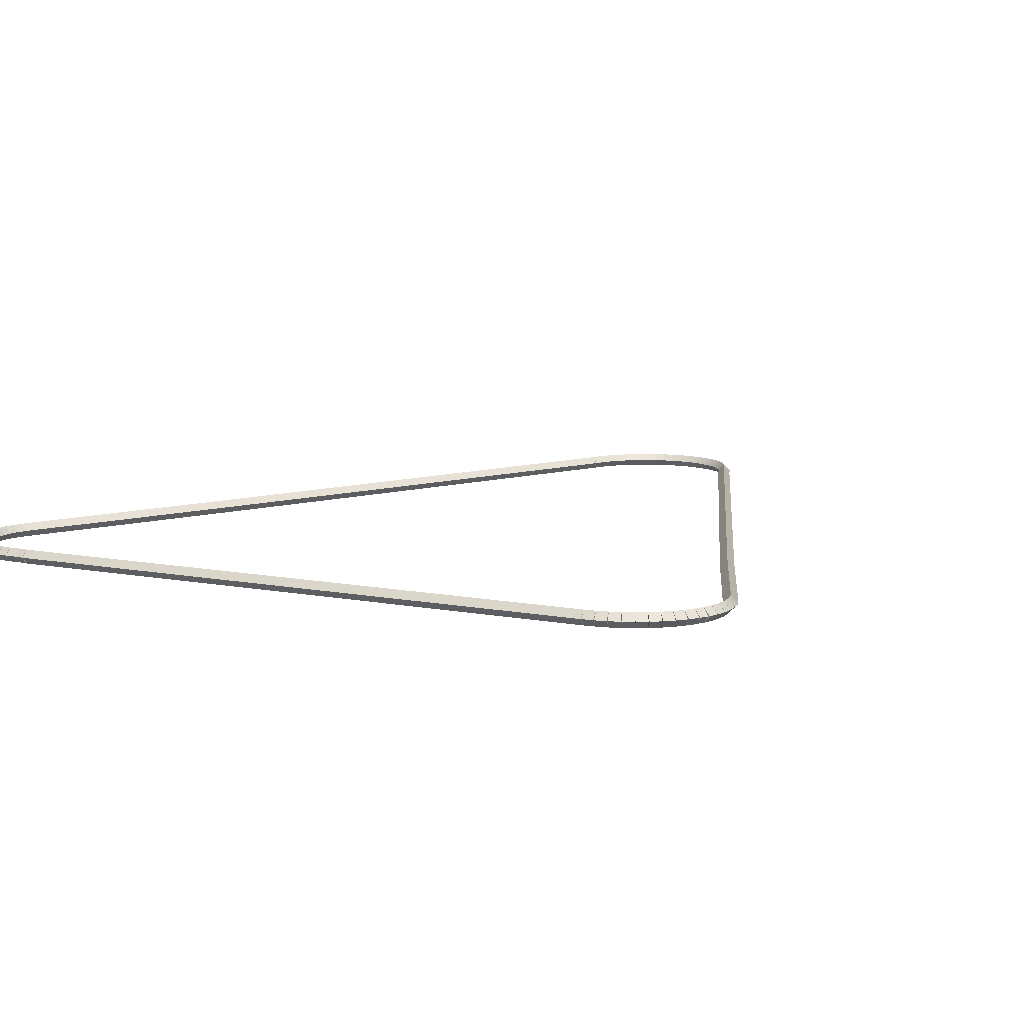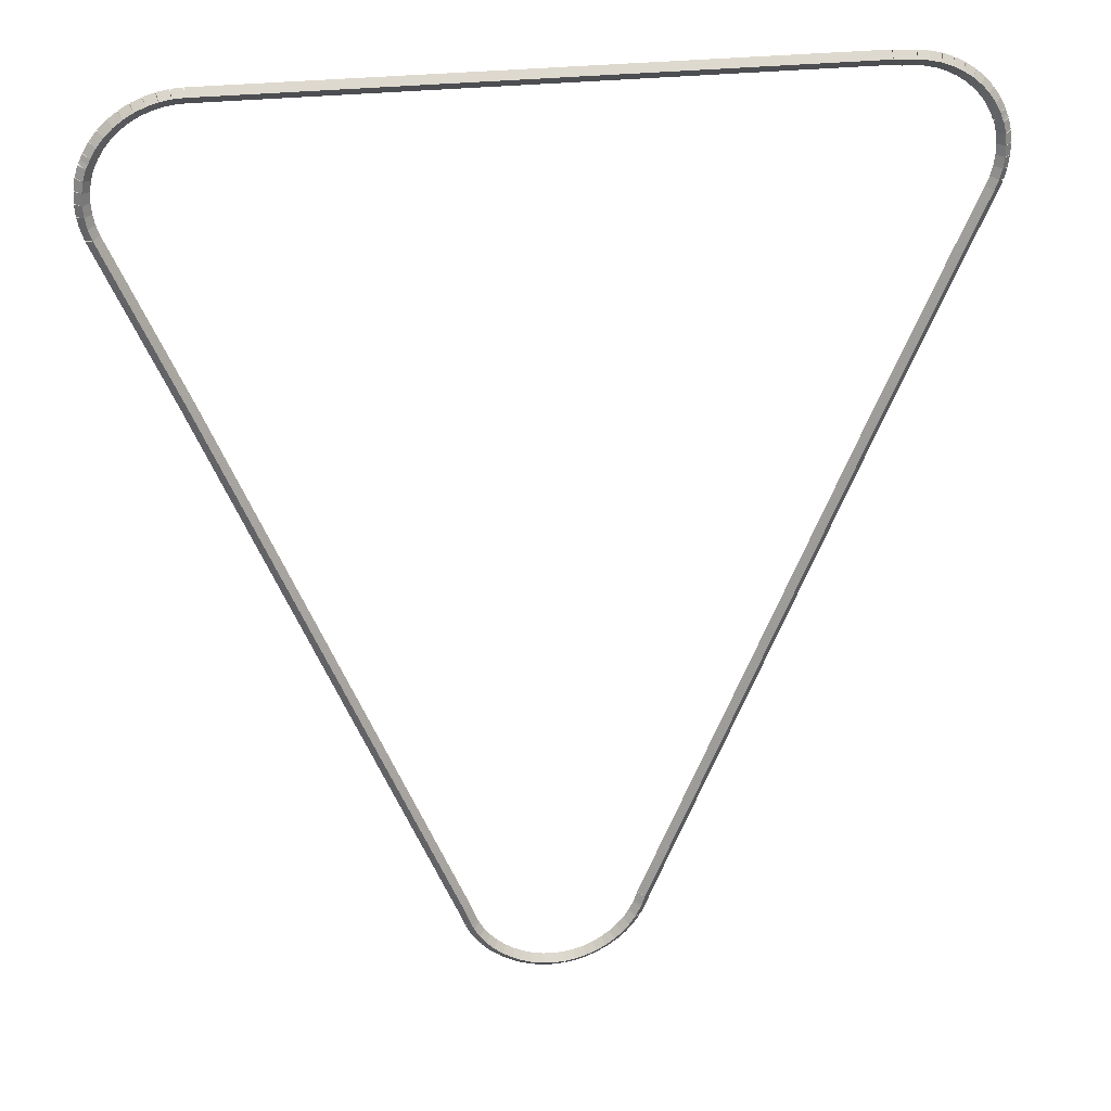
<metadata>
{"format":"obj","ext":"obj","renderer":"f3d","projection":"perspective","resolution":1024,"background":"white","views":[{"elev":9.4,"azim":-152.1,"up":"+Z"},{"elev":27.5,"azim":-10.0,"up":"+Y"}]}
</metadata>
<code>
g base_node_179_157_0
v -52.82 25.52 56.68
v -52.73 25.56 56.58
v -52.82 25.52 56.48
v -52.91 25.48 56.58
v -51.84 23.25 56.68
v -51.75 23.28 56.58
v -51.84 23.25 56.48
v -51.93 23.21 56.58
f 1 2 3 4
f 6 2 1 5
f 5 1 4 8
f 6 5 8 7
f 8 4 3 7
f 7 3 2 6
g base_node_179_157_0
v -52.87 25.66 56.68
v -52.78 25.7 56.58
v -52.87 25.66 56.48
v -52.97 25.63 56.58
v -52.82 25.52 56.68
v -52.73 25.55 56.58
v -52.82 25.52 56.48
v -52.92 25.49 56.58
f 9 10 11 12
f 14 10 9 13
f 13 9 12 16
f 14 13 16 15
f 16 12 11 15
f 15 11 10 14
g base_node_179_157_0
v -52.9 25.82 56.68
v -52.8 25.84 56.58
v -52.9 25.82 56.48
v -53 25.8 56.58
v -52.87 25.66 56.68
v -52.77 25.68 56.58
v -52.87 25.66 56.48
v -52.97 25.64 56.58
f 17 18 19 20
f 22 18 17 21
f 21 17 20 24
f 22 21 24 23
f 24 20 19 23
f 23 19 18 22
g base_node_179_157_0
v -52.91 25.97 56.68
v -52.81 25.98 56.58
v -52.91 25.97 56.48
v -53.01 25.96 56.58
v -52.9 25.82 56.68
v -52.8 25.82 56.58
v -52.9 25.82 56.48
v -53 25.81 56.58
f 25 26 27 28
f 30 26 25 29
f 29 25 28 32
f 30 29 32 31
f 32 28 27 31
f 31 27 26 30
g base_node_179_157_0
v -52.9 26.13 56.68
v -52.8 26.12 56.58
v -52.9 26.13 56.48
v -53 26.13 56.58
v -52.91 25.97 56.68
v -52.81 25.97 56.58
v -52.91 25.97 56.48
v -53.01 25.98 56.58
f 33 34 35 36
f 38 34 33 37
f 37 33 36 40
f 38 37 40 39
f 40 36 35 39
f 39 35 34 38
g base_node_179_157_0
v -52.88 26.28 56.68
v -52.78 26.26 56.58
v -52.88 26.28 56.48
v -52.98 26.3 56.58
v -52.9 26.13 56.68
v -52.81 26.11 56.58
v -52.9 26.13 56.48
v -53 26.14 56.58
f 41 42 43 44
f 46 42 41 45
f 45 41 44 48
f 46 45 48 47
f 48 44 43 47
f 47 43 42 46
g base_node_179_157_0
v -52.83 26.43 56.68
v -52.74 26.4 56.58
v -52.83 26.43 56.48
v -52.93 26.46 56.58
v -52.88 26.28 56.68
v -52.78 26.25 56.58
v -52.88 26.28 56.48
v -52.97 26.31 56.58
f 49 50 51 52
f 54 50 49 53
f 53 49 52 56
f 54 53 56 55
f 56 52 51 55
f 55 51 50 54
g base_node_179_157_0
v -52.8 26.48 56.68
v -52.72 26.43 56.58
v -52.8 26.48 56.48
v -52.89 26.53 56.58
v -52.83 26.43 56.68
v -52.75 26.38 56.58
v -52.83 26.43 56.48
v -52.92 26.48 56.58
f 57 58 59 60
f 62 58 57 61
f 61 57 60 64
f 62 61 64 63
f 64 60 59 63
f 63 59 58 62
g base_node_179_157_0
v -52.77 26.56 56.68
v -52.68 26.52 56.58
v -52.77 26.56 56.48
v -52.86 26.6 56.58
v -52.8 26.48 56.68
v -52.71 26.44 56.58
v -52.8 26.48 56.48
v -52.9 26.52 56.58
f 65 66 67 68
f 70 66 65 69
f 69 65 68 72
f 70 69 72 71
f 72 68 67 71
f 71 67 66 70
g base_node_179_157_0
v -52.69 26.69 56.68
v -52.6 26.64 56.58
v -52.69 26.69 56.48
v -52.77 26.74 56.58
v -52.77 26.56 56.68
v -52.69 26.51 56.58
v -52.77 26.56 56.48
v -52.86 26.61 56.58
f 73 74 75 76
f 78 74 73 77
f 77 73 76 80
f 78 77 80 79
f 80 76 75 79
f 79 75 74 78
g base_node_179_157_0
v -52.59 26.82 56.68
v -52.51 26.75 56.58
v -52.59 26.82 56.48
v -52.67 26.88 56.58
v -52.69 26.69 56.68
v -52.61 26.63 56.58
v -52.69 26.69 56.48
v -52.77 26.75 56.58
f 81 82 83 84
f 86 82 81 85
f 85 81 84 88
f 86 85 88 87
f 88 84 83 87
f 87 83 82 86
g base_node_179_157_0
v -52.47 26.93 56.68
v -52.41 26.85 56.58
v -52.47 26.93 56.48
v -52.54 27 56.58
v -52.59 26.82 56.68
v -52.52 26.74 56.58
v -52.59 26.82 56.48
v -52.66 26.89 56.58
f 89 90 91 92
f 94 90 89 93
f 93 89 92 96
f 94 93 96 95
f 96 92 91 95
f 95 91 90 94
g base_node_179_157_0
v -52.35 27.02 56.68
v -52.29 26.94 56.58
v -52.35 27.02 56.48
v -52.41 27.1 56.58
v -52.47 26.93 56.68
v -52.41 26.85 56.58
v -52.47 26.93 56.48
v -52.54 27.01 56.58
f 97 98 99 100
f 102 98 97 101
f 101 97 100 104
f 102 101 104 103
f 104 100 99 103
f 103 99 98 102
g base_node_179_157_0
v -52.21 27.1 56.68
v -52.16 27.02 56.58
v -52.21 27.1 56.48
v -52.26 27.19 56.58
v -52.35 27.02 56.68
v -52.3 26.94 56.58
v -52.35 27.02 56.48
v -52.4 27.11 56.58
f 105 106 107 108
f 110 106 105 109
f 109 105 108 112
f 110 109 112 111
f 112 108 107 111
f 111 107 106 110
g base_node_179_157_0
v -52.06 27.17 56.68
v -52.02 27.08 56.58
v -52.06 27.17 56.48
v -52.1 27.26 56.58
v -52.21 27.1 56.68
v -52.17 27.01 56.58
v -52.21 27.1 56.48
v -52.25 27.2 56.58
f 113 114 115 116
f 118 114 113 117
f 117 113 116 120
f 118 117 120 119
f 120 116 115 119
f 119 115 114 118
g base_node_179_157_0
v -51.91 27.22 56.68
v -51.88 27.12 56.58
v -51.91 27.22 56.48
v -51.94 27.31 56.58
v -52.06 27.17 56.68
v -52.03 27.07 56.58
v -52.06 27.17 56.48
v -52.09 27.26 56.58
f 121 122 123 124
f 126 122 121 125
f 125 121 124 128
f 126 125 128 127
f 128 124 123 127
f 127 123 122 126
g base_node_179_157_0
v -51.75 27.25 56.68
v -51.73 27.15 56.58
v -51.75 27.25 56.48
v -51.77 27.34 56.58
v -51.91 27.22 56.68
v -51.89 27.12 56.58
v -51.91 27.22 56.48
v -51.93 27.31 56.58
f 129 130 131 132
f 134 130 129 133
f 133 129 132 136
f 134 133 136 135
f 136 132 131 135
f 135 131 130 134
g base_node_179_157_0
v -51.59 27.25 56.68
v -51.59 27.16 56.58
v -51.59 27.25 56.48
v -51.6 27.35 56.58
v -51.75 27.25 56.68
v -51.74 27.15 56.58
v -51.75 27.25 56.48
v -51.76 27.34 56.58
f 137 138 139 140
f 142 138 137 141
f 141 137 140 144
f 142 141 144 143
f 144 140 139 143
f 143 139 138 142
g base_node_179_157_0
v -42.81 27.27 56.68
v -42.81 27.17 56.58
v -42.81 27.27 56.48
v -42.81 27.37 56.58
v -51.59 27.25 56.68
v -51.59 27.16 56.58
v -51.59 27.25 56.48
v -51.59 27.36 56.58
f 145 146 147 148
f 150 146 145 149
f 149 145 148 152
f 150 149 152 151
f 152 148 147 151
f 151 147 146 150
g base_node_179_157_0
v -42.67 27.25 56.68
v -42.68 27.15 56.58
v -42.67 27.25 56.48
v -42.66 27.35 56.58
v -42.81 27.27 56.68
v -42.82 27.17 56.58
v -42.81 27.27 56.48
v -42.8 27.37 56.58
f 153 154 155 156
f 158 154 153 157
f 157 153 156 160
f 158 157 160 159
f 160 156 155 159
f 159 155 154 158
g base_node_179_157_0
v -42.49 27.25 56.68
v -42.49 27.15 56.58
v -42.49 27.25 56.48
v -42.49 27.35 56.58
v -42.67 27.25 56.68
v -42.67 27.15 56.58
v -42.67 27.25 56.48
v -42.67 27.35 56.58
f 161 162 163 164
f 166 162 161 165
f 165 161 164 168
f 166 165 168 167
f 168 164 163 167
f 167 163 162 166
g base_node_179_157_0
v -42.34 27.24 56.68
v -42.35 27.14 56.58
v -42.34 27.24 56.48
v -42.32 27.33 56.58
v -42.49 27.25 56.68
v -42.51 27.15 56.58
v -42.49 27.25 56.48
v -42.48 27.35 56.58
f 169 170 171 172
f 174 170 169 173
f 173 169 172 176
f 174 173 176 175
f 176 172 171 175
f 175 171 170 174
g base_node_179_157_0
v -42.18 27.2 56.68
v -42.2 27.1 56.58
v -42.18 27.2 56.48
v -42.16 27.3 56.58
v -42.34 27.24 56.68
v -42.36 27.14 56.58
v -42.34 27.24 56.48
v -42.31 27.33 56.58
f 177 178 179 180
f 182 178 177 181
f 181 177 180 184
f 182 181 184 183
f 184 180 179 183
f 183 179 178 182
g base_node_179_157_0
v -42.03 27.14 56.68
v -42.06 27.05 56.58
v -42.03 27.14 56.48
v -41.99 27.24 56.58
v -42.18 27.2 56.68
v -42.21 27.1 56.58
v -42.18 27.2 56.48
v -42.15 27.29 56.58
f 185 186 187 188
f 190 186 185 189
f 189 185 188 192
f 190 189 192 191
f 192 188 187 191
f 191 187 186 190
g base_node_179_157_0
v -41.88 27.07 56.68
v -41.93 26.98 56.58
v -41.88 27.07 56.48
v -41.84 27.16 56.58
v -42.03 27.14 56.68
v -42.07 27.05 56.58
v -42.03 27.14 56.48
v -41.98 27.23 56.58
f 193 194 195 196
f 198 194 193 197
f 197 193 196 200
f 198 197 200 199
f 200 196 195 199
f 199 195 194 198
g base_node_179_157_0
v -41.75 26.98 56.68
v -41.8 26.9 56.58
v -41.75 26.98 56.48
v -41.7 27.07 56.58
v -41.88 27.07 56.68
v -41.94 26.99 56.58
v -41.88 27.07 56.48
v -41.83 27.16 56.58
f 201 202 203 204
f 206 202 201 205
f 205 201 204 208
f 206 205 208 207
f 208 204 203 207
f 207 203 202 206
g base_node_179_157_0
v -41.63 26.88 56.68
v -41.69 26.81 56.58
v -41.63 26.88 56.48
v -41.56 26.96 56.58
v -41.75 26.98 56.68
v -41.81 26.91 56.58
v -41.75 26.98 56.48
v -41.69 27.06 56.58
f 209 210 211 212
f 214 210 209 213
f 213 209 212 216
f 214 213 216 215
f 216 212 211 215
f 215 211 210 214
g base_node_179_157_0
v -41.52 26.77 56.68
v -41.59 26.7 56.58
v -41.52 26.77 56.48
v -41.45 26.83 56.58
v -41.63 26.88 56.68
v -41.7 26.81 56.58
v -41.63 26.88 56.48
v -41.55 26.95 56.58
f 217 218 219 220
f 222 218 217 221
f 221 217 220 224
f 222 221 224 223
f 224 220 219 223
f 223 219 218 222
g base_node_179_157_0
v -41.43 26.64 56.68
v -41.51 26.58 56.58
v -41.43 26.64 56.48
v -41.35 26.7 56.58
v -41.52 26.77 56.68
v -41.6 26.71 56.58
v -41.52 26.77 56.48
v -41.44 26.82 56.58
f 225 226 227 228
f 230 226 225 229
f 229 225 228 232
f 230 229 232 231
f 232 228 227 231
f 231 227 226 230
g base_node_179_157_0
v -41.35 26.5 56.68
v -41.44 26.45 56.58
v -41.35 26.5 56.48
v -41.26 26.54 56.58
v -41.43 26.64 56.68
v -41.52 26.59 56.58
v -41.43 26.64 56.48
v -41.34 26.68 56.58
f 233 234 235 236
f 238 234 233 237
f 237 233 236 240
f 238 237 240 239
f 240 236 235 239
f 239 235 234 238
g base_node_179_157_0
v -41.32 26.42 56.68
v -41.42 26.38 56.58
v -41.32 26.42 56.48
v -41.23 26.45 56.58
v -41.35 26.5 56.68
v -41.45 26.46 56.58
v -41.35 26.5 56.48
v -41.26 26.53 56.58
f 241 242 243 244
f 246 242 241 245
f 245 241 244 248
f 246 245 248 247
f 248 244 243 247
f 247 243 242 246
g base_node_179_157_0
v -41.3 26.37 56.68
v -41.39 26.32 56.58
v -41.3 26.37 56.48
v -41.21 26.41 56.58
v -41.32 26.42 56.68
v -41.41 26.38 56.58
v -41.32 26.42 56.48
v -41.23 26.46 56.58
f 249 250 251 252
f 254 250 249 253
f 253 249 252 256
f 254 253 256 255
f 256 252 251 255
f 255 251 250 254
g base_node_179_157_0
v -41.26 26.22 56.68
v -41.36 26.19 56.58
v -41.26 26.22 56.48
v -41.16 26.24 56.58
v -41.3 26.37 56.68
v -41.39 26.34 56.58
v -41.3 26.37 56.48
v -41.2 26.39 56.58
f 257 258 259 260
f 262 258 257 261
f 261 257 260 264
f 262 261 264 263
f 264 260 259 263
f 263 259 258 262
g base_node_179_157_0
v -41.24 26.06 56.68
v -41.34 26.05 56.58
v -41.24 26.06 56.48
v -41.14 26.07 56.58
v -41.26 26.22 56.68
v -41.36 26.2 56.58
v -41.26 26.22 56.48
v -41.16 26.23 56.58
f 265 266 267 268
f 270 266 265 269
f 269 265 268 272
f 270 269 272 271
f 272 268 267 271
f 271 267 266 270
g base_node_179_157_0
v -41.24 25.91 56.68
v -41.34 25.91 56.58
v -41.24 25.91 56.48
v -41.14 25.91 56.58
v -41.24 26.06 56.68
v -41.34 26.06 56.58
v -41.24 26.06 56.48
v -41.14 26.06 56.58
f 273 274 275 276
f 278 274 273 277
f 277 273 276 280
f 278 277 280 279
f 280 276 275 279
f 279 275 274 278
g base_node_179_157_0
v -41.26 25.75 56.68
v -41.36 25.76 56.58
v -41.26 25.75 56.48
v -41.16 25.74 56.58
v -41.24 25.91 56.68
v -41.34 25.92 56.58
v -41.24 25.91 56.48
v -41.14 25.89 56.58
f 281 282 283 284
f 286 282 281 285
f 285 281 284 288
f 286 285 288 287
f 288 284 283 287
f 287 283 282 286
g base_node_179_157_0
v -41.3 25.6 56.68
v -41.4 25.63 56.58
v -41.3 25.6 56.48
v -41.2 25.58 56.58
v -41.26 25.75 56.68
v -41.36 25.78 56.58
v -41.26 25.75 56.48
v -41.17 25.73 56.58
f 289 290 291 292
f 294 290 289 293
f 293 289 292 296
f 294 293 296 295
f 296 292 291 295
f 295 291 290 294
g base_node_179_157_0
v -41.36 25.46 56.68
v -41.45 25.49 56.58
v -41.36 25.46 56.48
v -41.26 25.42 56.58
v -41.3 25.6 56.68
v -41.39 25.64 56.58
v -41.3 25.6 56.48
v -41.21 25.57 56.58
f 297 298 299 300
f 302 298 297 301
f 301 297 300 304
f 302 301 304 303
f 304 300 299 303
f 303 299 298 302
g base_node_179_157_0
v -41.73 24.61 56.68
v -41.82 24.65 56.58
v -41.73 24.61 56.48
v -41.63 24.57 56.58
v -41.36 25.46 56.68
v -41.45 25.5 56.58
v -41.36 25.46 56.48
v -41.26 25.42 56.58
f 305 306 307 308
f 310 306 305 309
f 309 305 308 312
f 310 309 312 311
f 312 308 307 311
f 311 307 306 310
g base_node_179_157_0
v -42.7 22.32 56.68
v -42.8 22.36 56.58
v -42.7 22.32 56.48
v -42.61 22.28 56.58
v -41.73 24.61 56.68
v -41.82 24.65 56.58
v -41.73 24.61 56.48
v -41.63 24.57 56.58
f 313 314 315 316
f 318 314 313 317
f 317 313 316 320
f 318 317 320 319
f 320 316 315 319
f 319 315 314 318
g base_node_179_157_0
v -45.78 14.99 56.68
v -45.87 15.03 56.58
v -45.78 14.99 56.48
v -45.69 14.95 56.58
v -42.7 22.32 56.68
v -42.8 22.36 56.58
v -42.7 22.32 56.48
v -42.61 22.29 56.58
f 321 322 323 324
f 326 322 321 325
f 325 321 324 328
f 326 325 328 327
f 328 324 323 327
f 327 323 322 326
g base_node_179_157_0
v -45.83 14.84 56.68
v -45.92 14.87 56.58
v -45.83 14.84 56.48
v -45.73 14.81 56.58
v -45.78 14.99 56.68
v -45.87 15.02 56.58
v -45.78 14.99 56.48
v -45.68 14.96 56.58
f 329 330 331 332
f 334 330 329 333
f 333 329 332 336
f 334 333 336 335
f 336 332 331 335
f 335 331 330 334
g base_node_179_157_0
v -45.84 14.81 56.68
v -45.93 14.85 56.58
v -45.84 14.81 56.48
v -45.75 14.77 56.58
v -45.83 14.84 56.68
v -45.92 14.88 56.58
v -45.83 14.84 56.48
v -45.74 14.8 56.58
f 337 338 339 340
f 342 338 337 341
f 341 337 340 344
f 342 341 344 343
f 344 340 339 343
f 343 339 338 342
g base_node_179_157_0
v -45.91 14.67 56.68
v -46 14.71 56.58
v -45.91 14.67 56.48
v -45.82 14.62 56.58
v -45.84 14.81 56.68
v -45.93 14.85 56.58
v -45.84 14.81 56.48
v -45.75 14.77 56.58
f 345 346 347 348
f 350 346 345 349
f 349 345 348 352
f 350 349 352 351
f 352 348 347 351
f 351 347 346 350
g base_node_179_157_0
v -46 14.53 56.68
v -46.08 14.59 56.58
v -46 14.53 56.48
v -45.92 14.48 56.58
v -45.91 14.67 56.68
v -46 14.72 56.58
v -45.91 14.67 56.48
v -45.83 14.61 56.58
f 353 354 355 356
f 358 354 353 357
f 357 353 356 360
f 358 357 360 359
f 360 356 355 359
f 359 355 354 358
g base_node_179_157_0
v -46.1 14.41 56.68
v -46.18 14.48 56.58
v -46.1 14.41 56.48
v -46.03 14.35 56.58
v -46 14.53 56.68
v -46.08 14.6 56.58
v -46 14.53 56.48
v -45.92 14.47 56.58
f 361 362 363 364
f 366 362 361 365
f 365 361 364 368
f 366 365 368 367
f 368 364 363 367
f 367 363 362 366
g base_node_179_157_0
v -46.22 14.3 56.68
v -46.29 14.38 56.58
v -46.22 14.3 56.48
v -46.15 14.23 56.58
v -46.1 14.41 56.68
v -46.17 14.48 56.58
v -46.1 14.41 56.48
v -46.04 14.34 56.58
f 369 370 371 372
f 374 370 369 373
f 373 369 372 376
f 374 373 376 375
f 376 372 371 375
f 375 371 370 374
g base_node_179_157_0
v -46.35 14.21 56.68
v -46.41 14.29 56.58
v -46.35 14.21 56.48
v -46.29 14.13 56.58
v -46.22 14.3 56.68
v -46.28 14.38 56.58
v -46.22 14.3 56.48
v -46.16 14.22 56.58
f 377 378 379 380
f 382 378 377 381
f 381 377 380 384
f 382 381 384 383
f 384 380 379 383
f 383 379 378 382
g base_node_179_157_0
v -46.49 14.13 56.68
v -46.54 14.22 56.58
v -46.49 14.13 56.48
v -46.44 14.04 56.58
v -46.35 14.21 56.68
v -46.4 14.29 56.58
v -46.35 14.21 56.48
v -46.3 14.12 56.58
f 385 386 387 388
f 390 386 385 389
f 389 385 388 392
f 390 389 392 391
f 392 388 387 391
f 391 387 386 390
g base_node_179_157_0
v -46.64 14.07 56.68
v -46.68 14.16 56.58
v -46.64 14.07 56.48
v -46.6 13.97 56.58
v -46.49 14.13 56.68
v -46.53 14.22 56.58
v -46.49 14.13 56.48
v -46.45 14.04 56.58
f 393 394 395 396
f 398 394 393 397
f 397 393 396 400
f 398 397 400 399
f 400 396 395 399
f 399 395 394 398
g base_node_179_157_0
v -46.79 14.02 56.68
v -46.82 14.12 56.58
v -46.79 14.02 56.48
v -46.77 13.92 56.58
v -46.64 14.07 56.68
v -46.67 14.16 56.58
v -46.64 14.07 56.48
v -46.61 13.97 56.58
f 401 402 403 404
f 406 402 401 405
f 405 401 404 408
f 406 405 408 407
f 408 404 403 407
f 407 403 402 406
g base_node_179_157_0
v -46.95 13.99 56.68
v -46.97 14.09 56.58
v -46.95 13.99 56.48
v -46.94 13.9 56.58
v -46.79 14.02 56.68
v -46.81 14.12 56.58
v -46.79 14.02 56.48
v -46.78 13.92 56.58
f 409 410 411 412
f 414 410 409 413
f 413 409 412 416
f 414 413 416 415
f 416 412 411 415
f 415 411 410 414
g base_node_179_157_0
v -47.12 13.99 56.68
v -47.12 14.09 56.58
v -47.12 13.99 56.48
v -47.11 13.89 56.58
v -46.95 13.99 56.68
v -46.96 14.09 56.58
v -46.95 13.99 56.48
v -46.95 13.89 56.58
f 417 418 419 420
f 422 418 417 421
f 421 417 420 424
f 422 421 424 423
f 424 420 419 423
f 423 419 418 422
g base_node_179_157_0
v -47.28 14 56.68
v -47.27 14.1 56.58
v -47.28 14 56.48
v -47.29 13.9 56.58
v -47.12 13.99 56.68
v -47.11 14.09 56.58
v -47.12 13.99 56.48
v -47.12 13.89 56.58
f 425 426 427 428
f 430 426 425 429
f 429 425 428 432
f 430 429 432 431
f 432 428 427 431
f 431 427 426 430
g base_node_179_157_0
v -47.43 14.04 56.68
v -47.41 14.13 56.58
v -47.43 14.04 56.48
v -47.46 13.94 56.58
v -47.28 14 56.68
v -47.26 14.1 56.58
v -47.28 14 56.48
v -47.3 13.91 56.58
f 433 434 435 436
f 438 434 433 437
f 437 433 436 440
f 438 437 440 439
f 440 436 435 439
f 439 435 434 438
g base_node_179_157_0
v -47.59 14.09 56.68
v -47.55 14.18 56.58
v -47.59 14.09 56.48
v -47.62 14 56.58
v -47.43 14.04 56.68
v -47.4 14.13 56.58
v -47.43 14.04 56.48
v -47.47 13.94 56.58
f 441 442 443 444
f 446 442 441 445
f 445 441 444 448
f 446 445 448 447
f 448 444 443 447
f 447 443 442 446
g base_node_179_157_0
v -47.73 14.16 56.68
v -47.69 14.25 56.58
v -47.73 14.16 56.48
v -47.78 14.07 56.58
v -47.59 14.09 56.68
v -47.54 14.18 56.58
v -47.59 14.09 56.48
v -47.63 14 56.58
f 449 450 451 452
f 454 450 449 453
f 453 449 452 456
f 454 453 456 455
f 456 452 451 455
f 455 451 450 454
g base_node_179_157_0
v -47.87 14.25 56.68
v -47.81 14.33 56.58
v -47.87 14.25 56.48
v -47.92 14.16 56.58
v -47.73 14.16 56.68
v -47.68 14.24 56.58
v -47.73 14.16 56.48
v -47.79 14.07 56.58
f 457 458 459 460
f 462 458 457 461
f 461 457 460 464
f 462 461 464 463
f 464 460 459 463
f 463 459 458 462
g base_node_179_157_0
v -47.99 14.35 56.68
v -47.93 14.42 56.58
v -47.99 14.35 56.48
v -48.06 14.27 56.58
v -47.87 14.25 56.68
v -47.81 14.32 56.58
v -47.87 14.25 56.48
v -47.93 14.17 56.58
f 465 466 467 468
f 470 466 465 469
f 469 465 468 472
f 470 469 472 471
f 472 468 467 471
f 471 467 466 470
g base_node_179_157_0
v -48.1 14.46 56.68
v -48.03 14.53 56.58
v -48.1 14.46 56.48
v -48.18 14.39 56.58
v -47.99 14.35 56.68
v -47.92 14.42 56.58
v -47.99 14.35 56.48
v -48.06 14.28 56.58
f 473 474 475 476
f 478 474 473 477
f 477 473 476 480
f 478 477 480 479
f 480 476 475 479
f 479 475 474 478
g base_node_179_157_0
v -48.2 14.59 56.68
v -48.12 14.65 56.58
v -48.2 14.59 56.48
v -48.28 14.53 56.58
v -48.1 14.46 56.68
v -48.03 14.52 56.58
v -48.1 14.46 56.48
v -48.18 14.4 56.58
f 481 482 483 484
f 486 482 481 485
f 485 481 484 488
f 486 485 488 487
f 488 484 483 487
f 487 483 482 486
g base_node_179_157_0
v -48.28 14.73 56.68
v -48.2 14.78 56.58
v -48.28 14.73 56.48
v -48.37 14.68 56.58
v -48.2 14.59 56.68
v -48.12 14.64 56.58
v -48.2 14.59 56.48
v -48.29 14.54 56.58
f 489 490 491 492
f 494 490 489 493
f 493 489 492 496
f 494 493 496 495
f 496 492 491 495
f 495 491 490 494
g base_node_179_157_0
v -48.31 14.79 56.68
v -48.22 14.83 56.58
v -48.31 14.79 56.48
v -48.4 14.75 56.58
v -48.28 14.73 56.68
v -48.19 14.77 56.58
v -48.28 14.73 56.48
v -48.37 14.69 56.58
f 497 498 499 500
f 502 498 497 501
f 501 497 500 504
f 502 501 504 503
f 504 500 499 503
f 503 499 498 502
g base_node_179_157_0
v -48.41 15.05 56.68
v -48.32 15.09 56.58
v -48.41 15.05 56.48
v -48.5 15.01 56.58
v -48.31 14.79 56.68
v -48.22 14.82 56.58
v -48.31 14.79 56.48
v -48.4 14.75 56.58
f 505 506 507 508
f 510 506 505 509
f 509 505 508 512
f 510 509 512 511
f 512 508 507 511
f 511 507 506 510
g base_node_179_157_0
v -51.84 23.25 56.68
v -51.75 23.28 56.58
v -51.84 23.25 56.48
v -51.93 23.21 56.58
v -48.41 15.05 56.68
v -48.32 15.09 56.58
v -48.41 15.05 56.48
v -48.5 15.01 56.58
f 513 514 515 516
f 518 514 513 517
f 517 513 516 520
f 518 517 520 519
f 520 516 515 519
f 519 515 514 518

</code>
